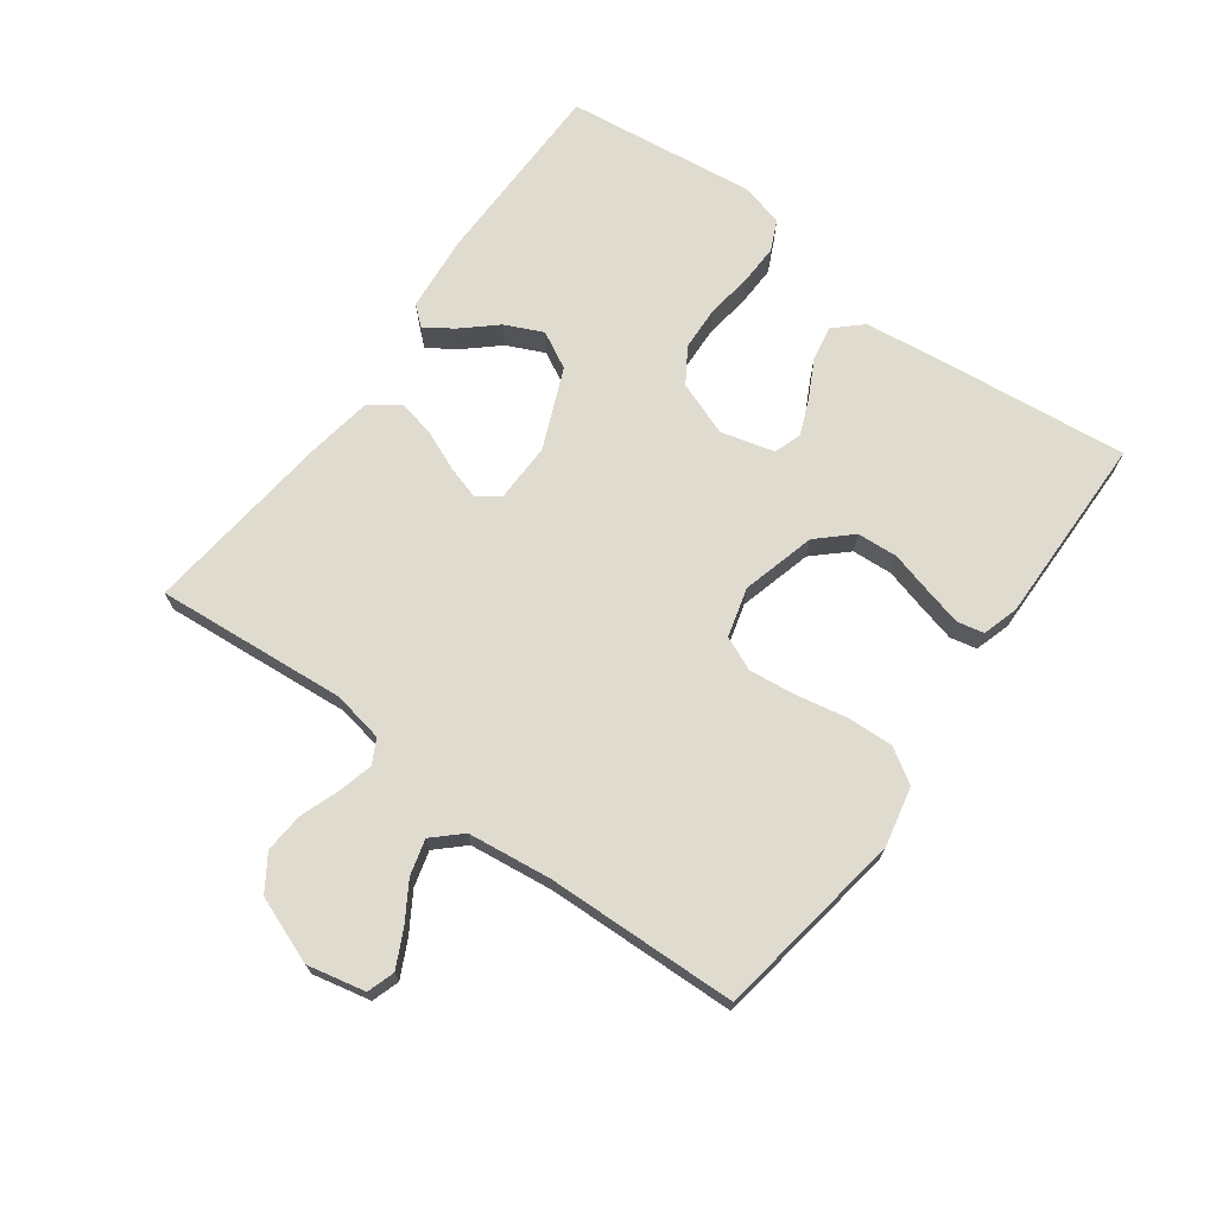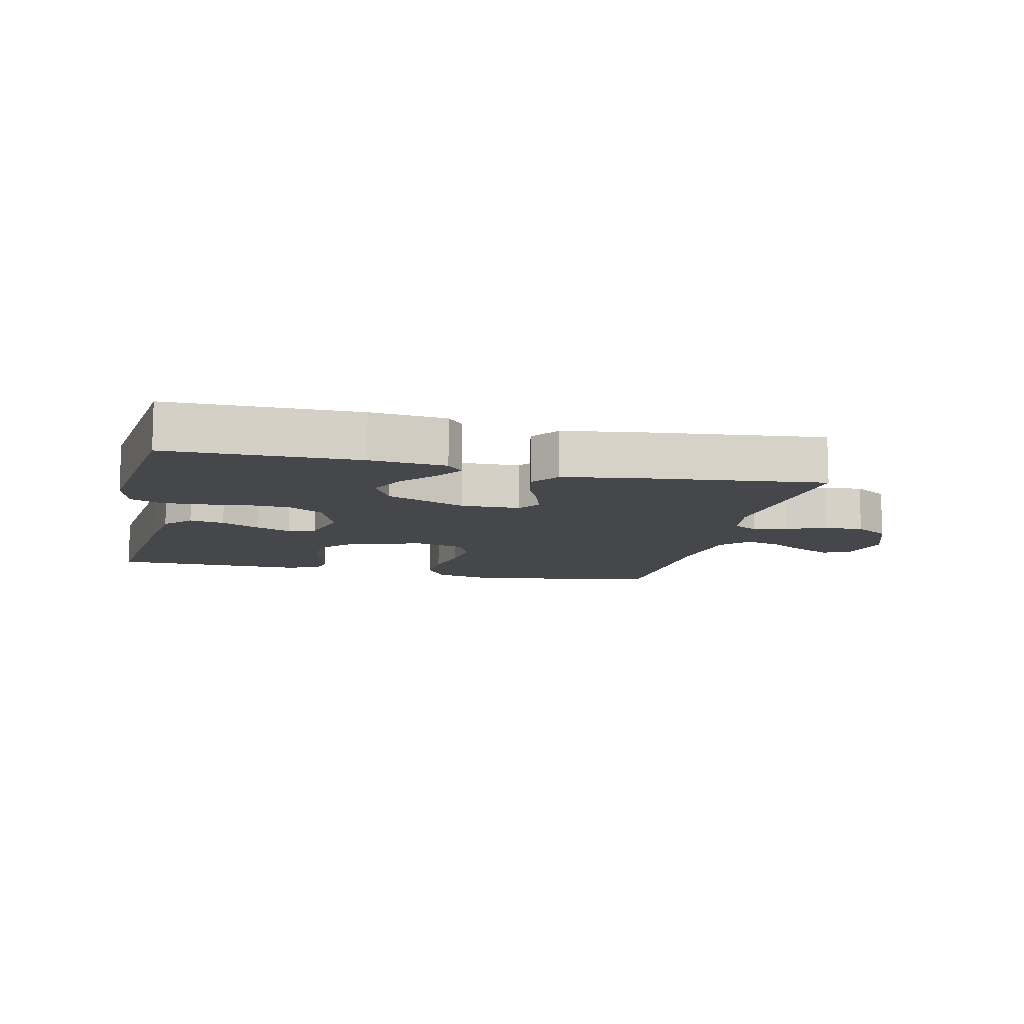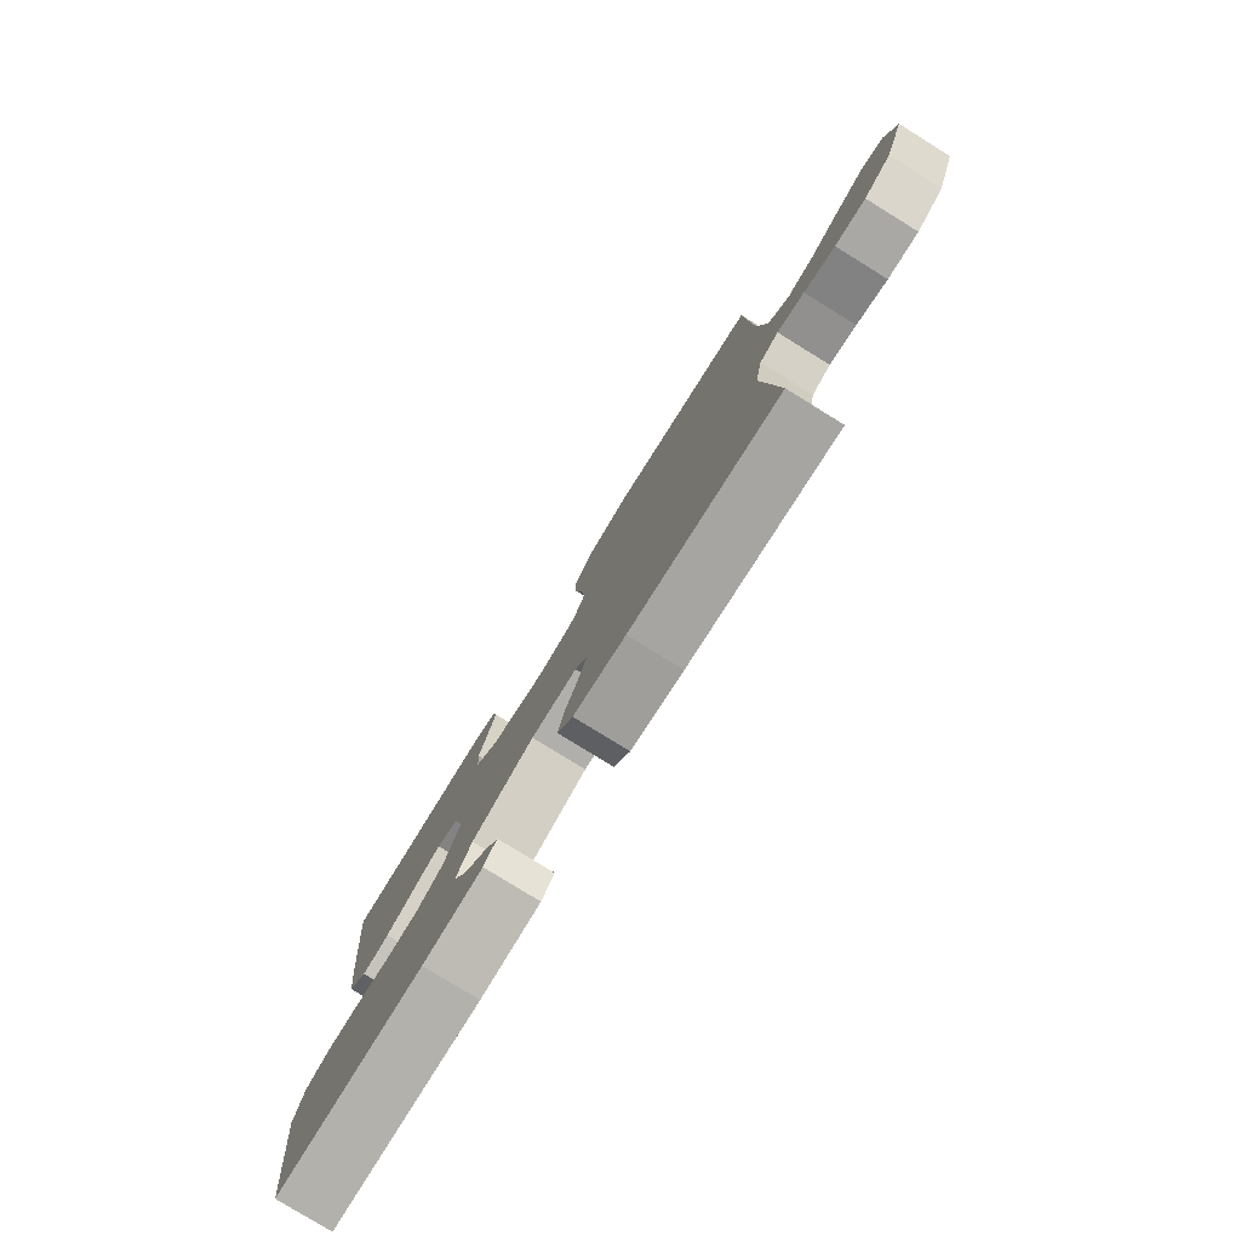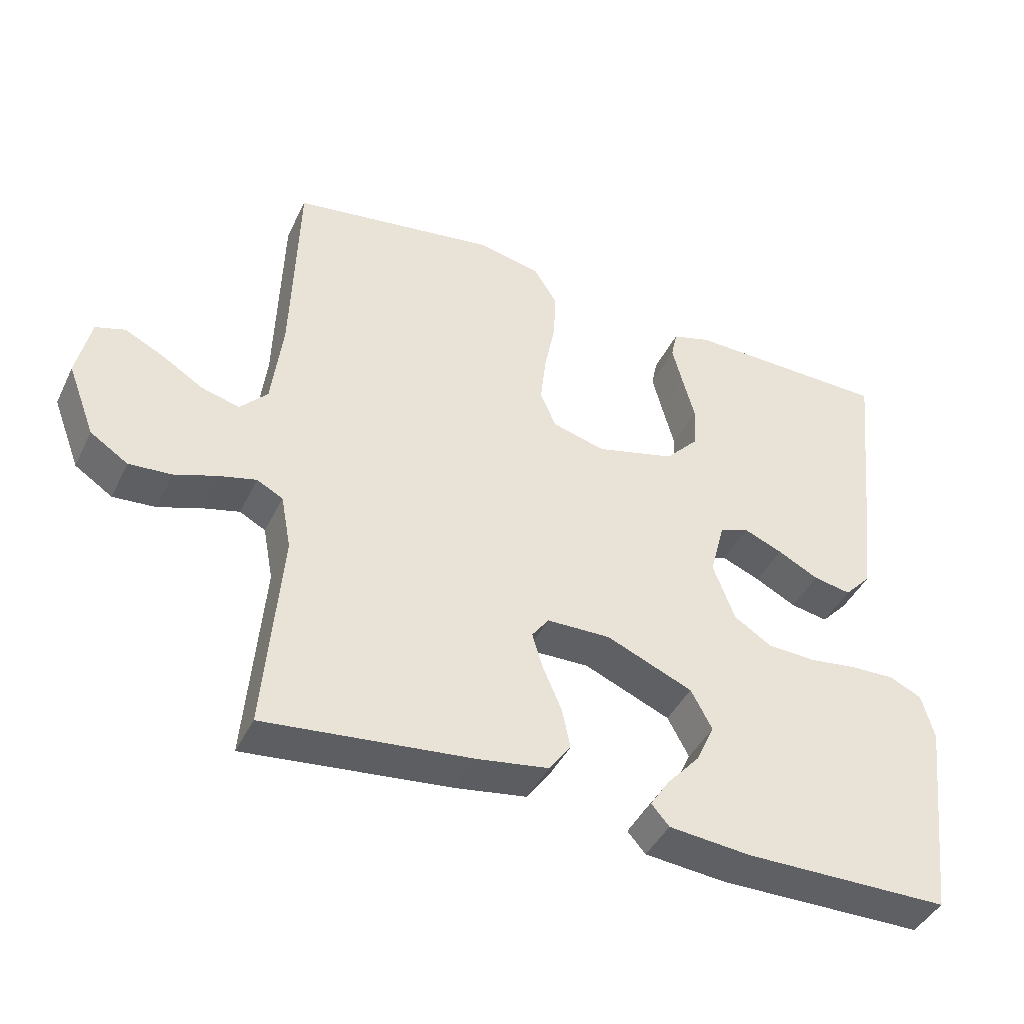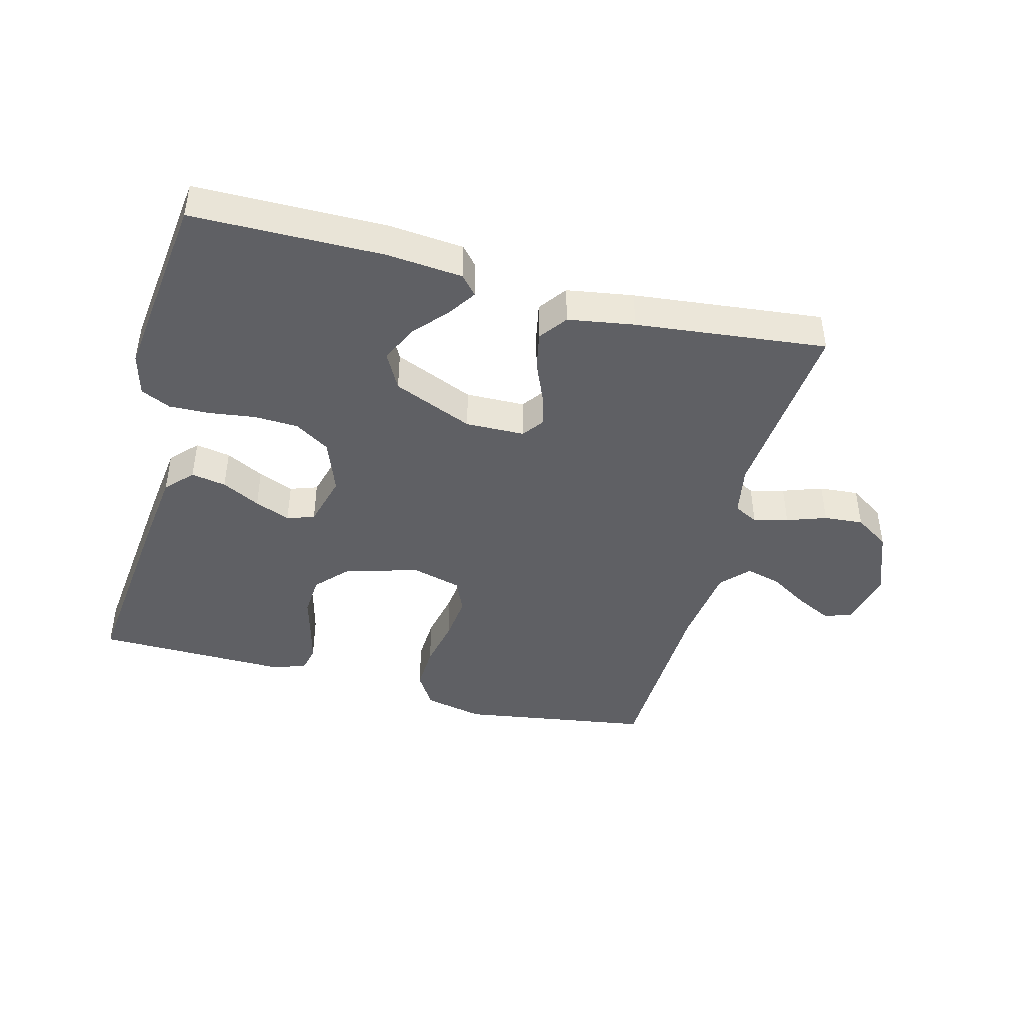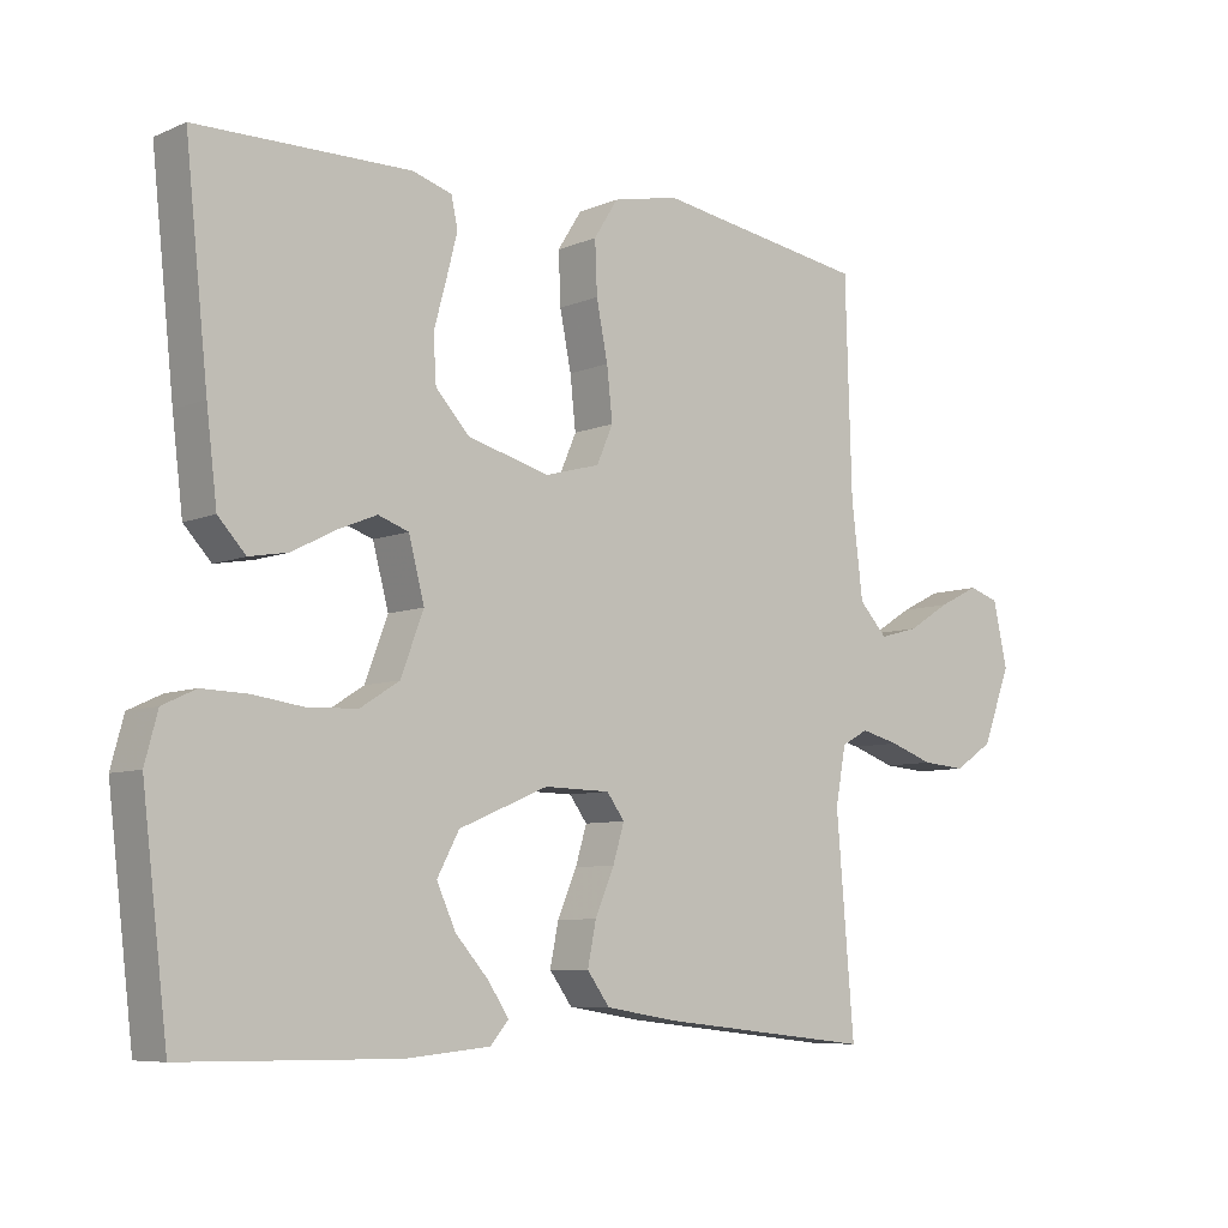
<metadata>
{"format":"obj","ext":"obj","renderer":"f3d","projection":"perspective","resolution":1024,"background":"white","views":[{"elev":70.3,"azim":-53.9,"up":"+Y"},{"elev":-10.6,"azim":167.0,"up":"+Y"},{"elev":-79.5,"azim":-121.7,"up":"+Z"},{"elev":-42.8,"azim":-24.5,"up":"+Z"},{"elev":-43.5,"azim":165.2,"up":"+Y"},{"elev":-7.4,"azim":139.8,"up":"+Z"}]}
</metadata>
<code>
v -0.5 0.07 0.5
v -0.2 0.07 0.547
v -0.107 0.07 0.527
v -0.073 0.07 0.473
v -0.076 0.07 0.4
v -0.092 0.07 0.32
v -0.1 0.07 0.247
v -0.077 0.07 0.194
v 0 0.07 0.173
v 0.116 0.07 0.204
v 0.164 0.07 0.256
v 0.168 0.07 0.32
v 0.15 0.07 0.386
v 0.135 0.07 0.445
v 0.144 0.07 0.487
v 0.2 0.07 0.504
v 0.5 0.07 0.5
v 0.468 0.07 0.2
v 0.453 0.07 0.077
v 0.414 0.07 0.035
v 0.359 0.07 0.045
v 0.299 0.07 0.076
v 0.243 0.07 0.099
v 0.2 0.07 0.084
v 0.178 0.07 0
v 0.21 0.07 -0.085
v 0.265 0.07 -0.12
v 0.335 0.07 -0.123
v 0.407 0.07 -0.113
v 0.471 0.07 -0.111
v 0.518 0.07 -0.133
v 0.536 0.07 -0.2
v 0.5 0.07 -0.5
v 0.2 0.07 -0.503
v 0.08 0.07 -0.492
v 0.054 0.07 -0.462
v 0.083 0.07 -0.418
v 0.13 0.07 -0.365
v 0.157 0.07 -0.306
v 0.126 0.07 -0.248
v 0 0.07 -0.195
v -0.093 0.07 -0.197
v -0.118 0.07 -0.231
v -0.102 0.07 -0.284
v -0.075 0.07 -0.347
v -0.063 0.07 -0.406
v -0.095 0.07 -0.45
v -0.2 0.07 -0.467
v -0.5 0.07 -0.5
v -0.475 0.07 -0.2
v -0.49 0.07 -0.12
v -0.528 0.07 -0.1
v -0.582 0.07 -0.114
v -0.644 0.07 -0.136
v -0.706 0.07 -0.141
v -0.761 0.07 -0.105
v -0.801 0.07 0
v -0.781 0.07 0.091
v -0.738 0.07 0.105
v -0.681 0.07 0.077
v -0.621 0.07 0.04
v -0.565 0.07 0.025
v -0.525 0.07 0.068
v -0.509 0.07 0.2
v -0.5 0 0.5
v -0.2 0 0.547
v -0.107 0 0.527
v -0.073 0 0.473
v -0.076 0 0.4
v -0.092 0 0.32
v -0.1 0 0.247
v -0.077 0 0.194
v 0 0 0.173
v 0.116 0 0.204
v 0.164 0 0.256
v 0.168 0 0.32
v 0.15 0 0.386
v 0.135 0 0.445
v 0.144 0 0.487
v 0.2 0 0.504
v 0.5 0 0.5
v 0.468 0 0.2
v 0.453 0 0.077
v 0.414 0 0.035
v 0.359 0 0.045
v 0.299 0 0.076
v 0.243 0 0.099
v 0.2 0 0.084
v 0.178 0 0
v 0.21 0 -0.085
v 0.265 0 -0.12
v 0.335 0 -0.123
v 0.407 0 -0.113
v 0.471 0 -0.111
v 0.518 0 -0.133
v 0.536 0 -0.2
v 0.5 0 -0.5
v 0.2 0 -0.503
v 0.08 0 -0.492
v 0.054 0 -0.462
v 0.083 0 -0.418
v 0.13 0 -0.365
v 0.157 0 -0.306
v 0.126 0 -0.248
v 0 0 -0.195
v -0.093 0 -0.197
v -0.118 0 -0.231
v -0.102 0 -0.284
v -0.075 0 -0.347
v -0.063 0 -0.406
v -0.095 0 -0.45
v -0.2 0 -0.467
v -0.5 0 -0.5
v -0.475 0 -0.2
v -0.49 0 -0.12
v -0.528 0 -0.1
v -0.582 0 -0.114
v -0.644 0 -0.136
v -0.706 0 -0.141
v -0.761 0 -0.105
v -0.801 0 0
v -0.781 0 0.091
v -0.738 0 0.105
v -0.681 0 0.077
v -0.621 0 0.04
v -0.565 0 0.025
v -0.525 0 0.068
v -0.509 0 0.2
f 59 60 61
f 58 59 61
f 57 58 61
f 56 57 61
f 55 56 61
f 54 55 61
f 53 54 61
f 52 53 61 62
f 51 52 62 63
f 48 49 50
f 47 48 50
f 46 47 50
f 45 46 50
f 44 45 50
f 51 63 64
f 50 51 64
f 44 50 64
f 43 44 64
f 36 37 38
f 35 36 38
f 34 35 38
f 33 34 38
f 32 33 38
f 31 32 38
f 30 31 38
f 29 30 38
f 28 29 38 39
f 27 28 39 40
f 20 21 22
f 19 20 22
f 18 19 22
f 17 18 22
f 16 17 22
f 15 16 22
f 14 15 22
f 13 14 22
f 12 13 22
f 11 12 22 23
f 10 11 23 24
f 4 5 6
f 3 4 6
f 2 3 6
f 1 2 6
f 64 1 6
f 64 6 7
f 64 7 8
f 43 64 8
f 42 43 8
f 41 42 8 9
f 26 27 40 41
f 25 26 41 9
f 9 10 24 25
f 125 124 123
f 125 123 122
f 125 122 121
f 125 121 120
f 125 120 119
f 125 119 118
f 125 118 117
f 126 125 117 116
f 127 126 116 115
f 114 113 112
f 114 112 111
f 114 111 110
f 114 110 109
f 114 109 108
f 128 127 115
f 128 115 114
f 128 114 108
f 128 108 107
f 102 101 100
f 102 100 99
f 102 99 98
f 102 98 97
f 102 97 96
f 102 96 95
f 102 95 94
f 102 94 93
f 103 102 93 92
f 104 103 92 91
f 86 85 84
f 86 84 83
f 86 83 82
f 86 82 81
f 86 81 80
f 86 80 79
f 86 79 78
f 86 78 77
f 86 77 76
f 87 86 76 75
f 88 87 75 74
f 70 69 68
f 70 68 67
f 70 67 66
f 70 66 65
f 70 65 128
f 71 70 128
f 72 71 128
f 72 128 107
f 72 107 106
f 73 72 106 105
f 105 104 91 90
f 73 105 90 89
f 89 88 74 73
f 1 65 66 2
f 2 66 67 3
f 3 67 68 4
f 4 68 69 5
f 5 69 70 6
f 6 70 71 7
f 7 71 72 8
f 8 72 73 9
f 9 73 74 10
f 10 74 75 11
f 11 75 76 12
f 12 76 77 13
f 13 77 78 14
f 14 78 79 15
f 15 79 80 16
f 16 80 81 17
f 17 81 82 18
f 18 82 83 19
f 19 83 84 20
f 20 84 85 21
f 21 85 86 22
f 22 86 87 23
f 23 87 88 24
f 24 88 89 25
f 25 89 90 26
f 26 90 91 27
f 27 91 92 28
f 28 92 93 29
f 29 93 94 30
f 30 94 95 31
f 31 95 96 32
f 32 96 97 33
f 33 97 98 34
f 34 98 99 35
f 35 99 100 36
f 36 100 101 37
f 37 101 102 38
f 38 102 103 39
f 39 103 104 40
f 40 104 105 41
f 41 105 106 42
f 42 106 107 43
f 43 107 108 44
f 44 108 109 45
f 45 109 110 46
f 46 110 111 47
f 47 111 112 48
f 48 112 113 49
f 49 113 114 50
f 50 114 115 51
f 51 115 116 52
f 52 116 117 53
f 53 117 118 54
f 54 118 119 55
f 55 119 120 56
f 56 120 121 57
f 57 121 122 58
f 58 122 123 59
f 59 123 124 60
f 60 124 125 61
f 61 125 126 62
f 62 126 127 63
f 63 127 128 64
f 64 128 65 1

</code>
